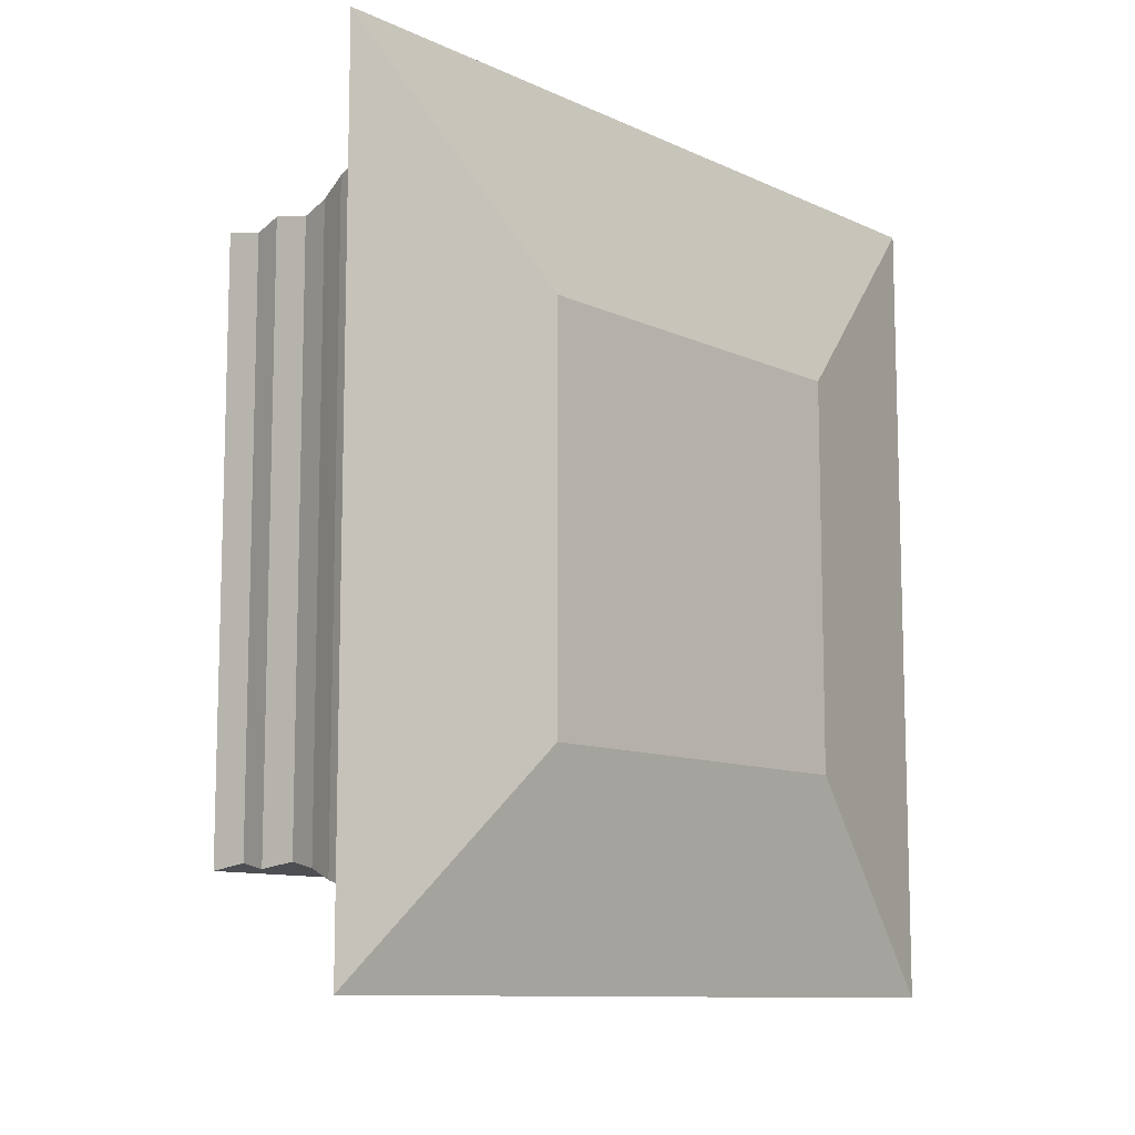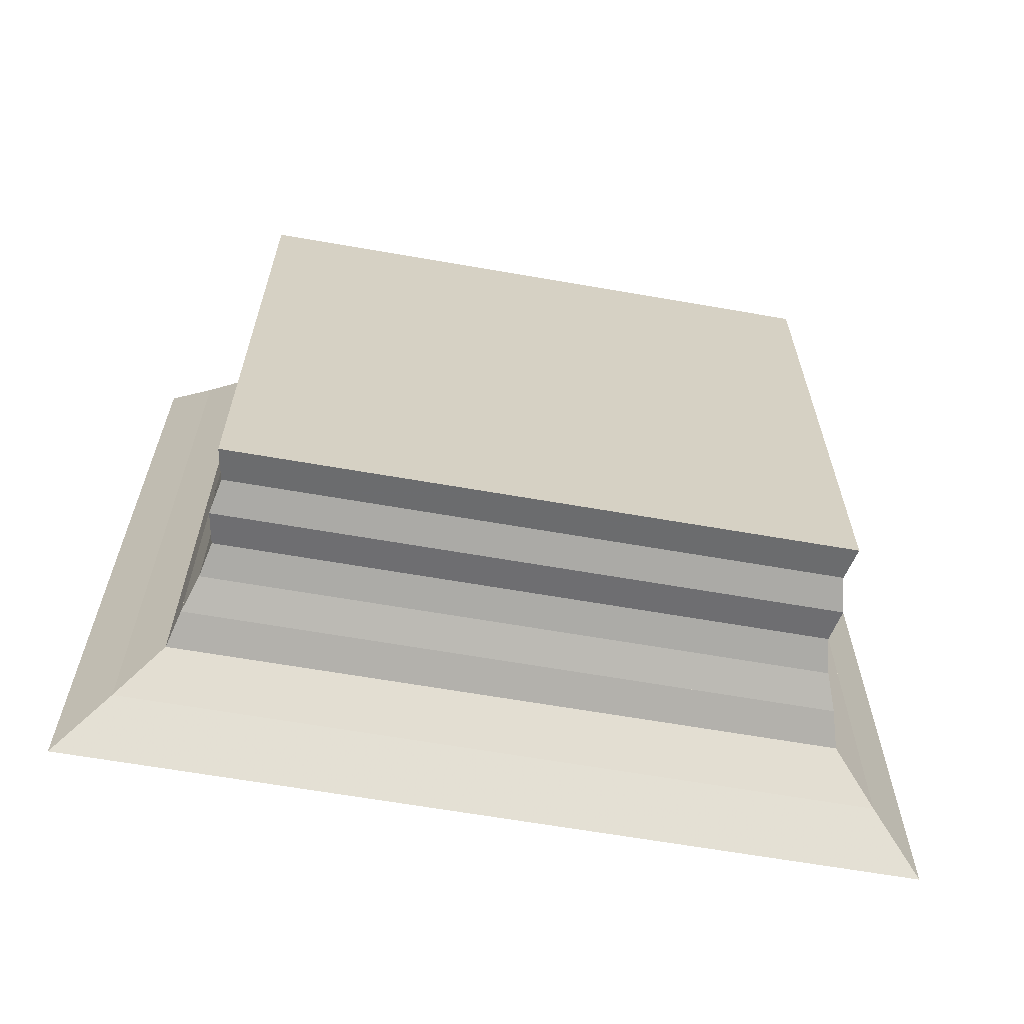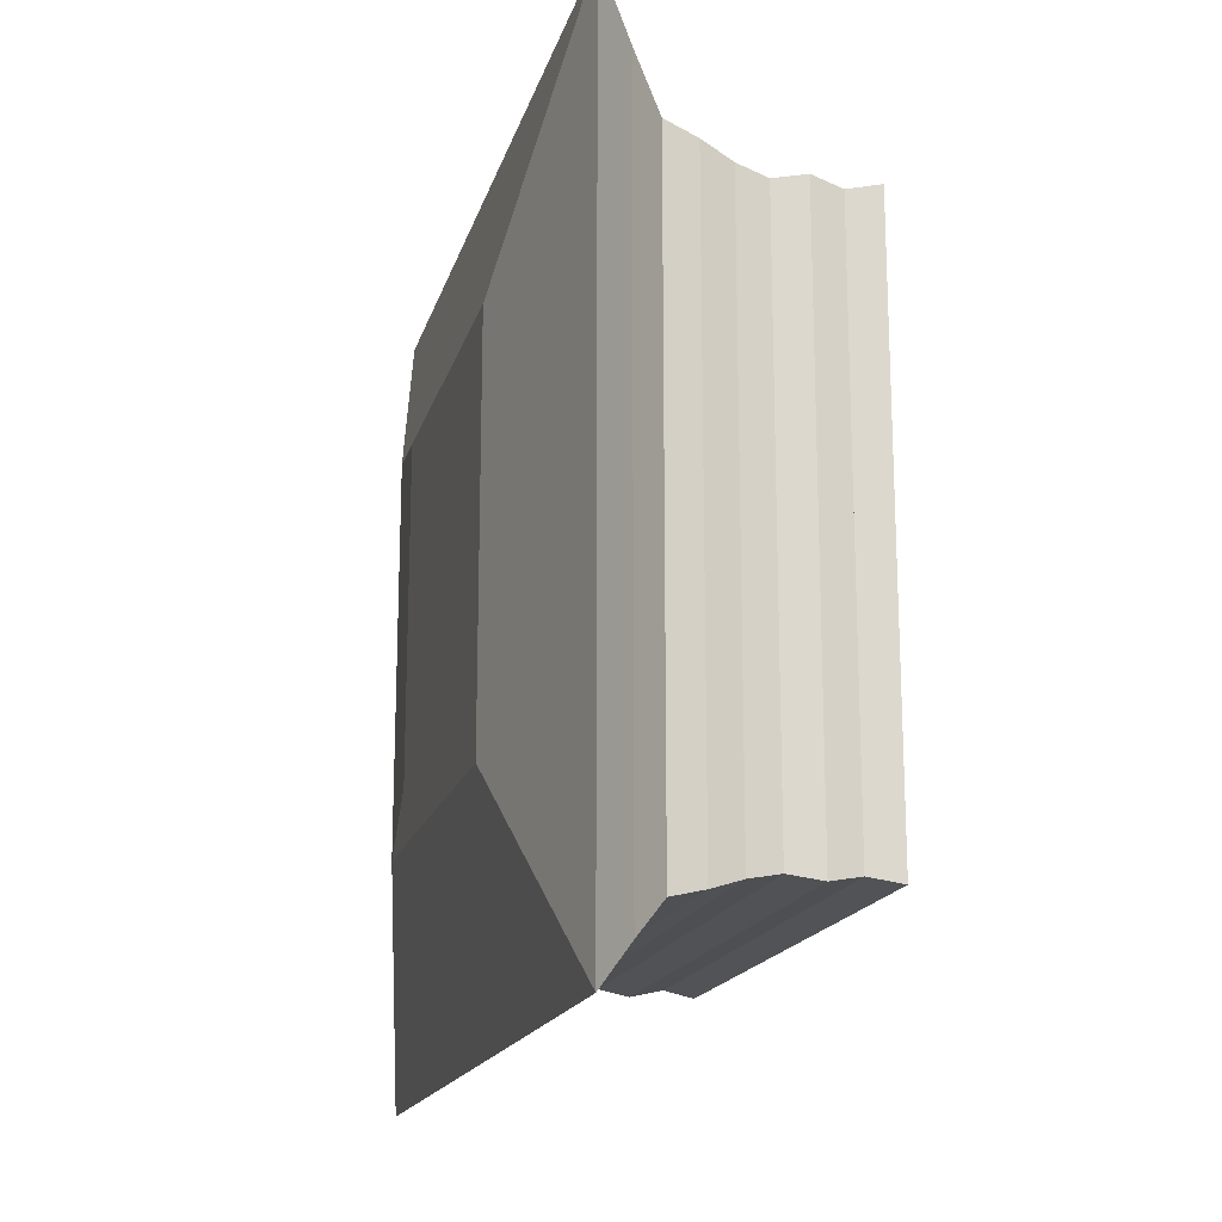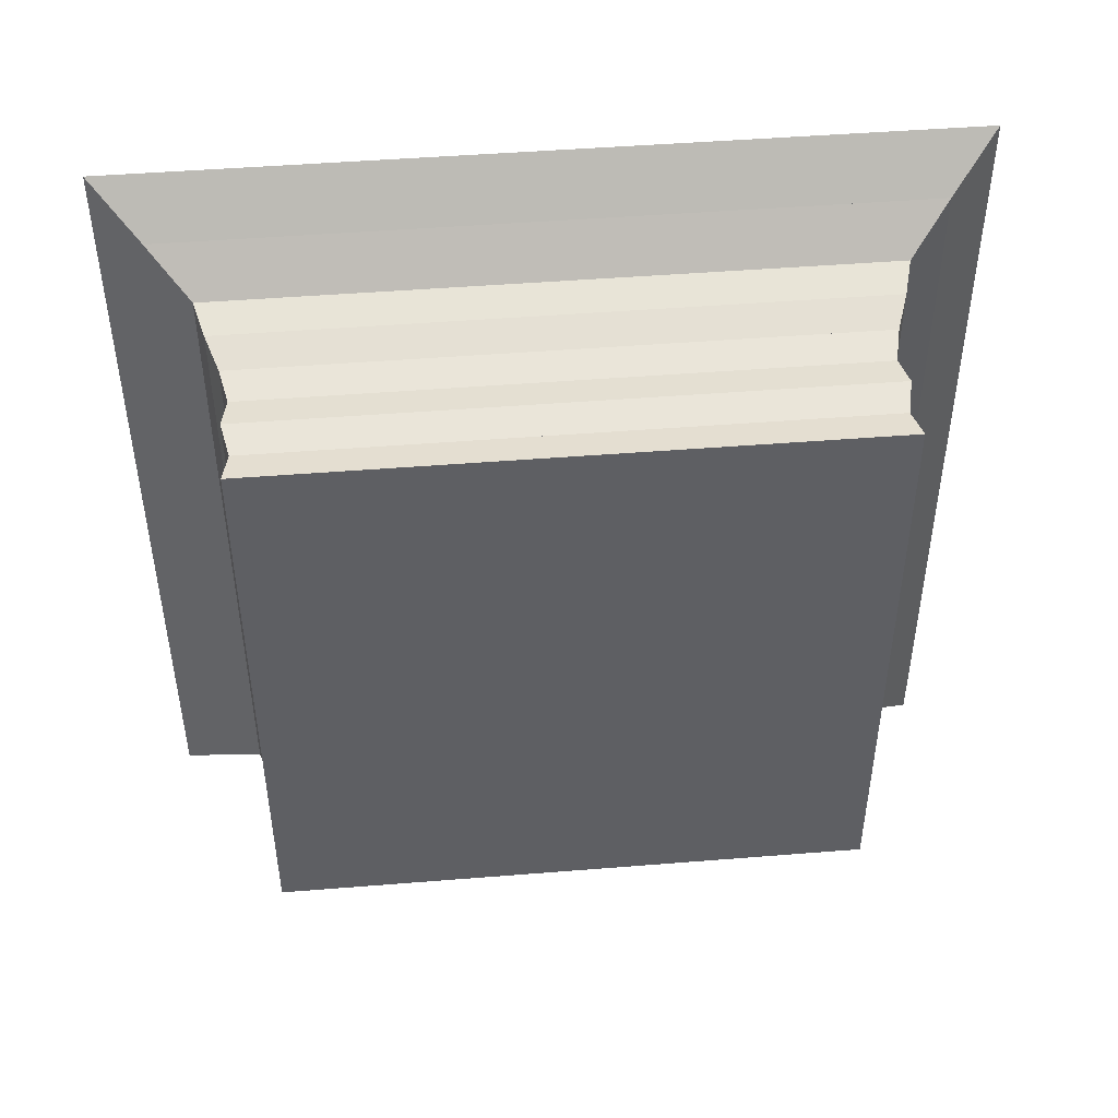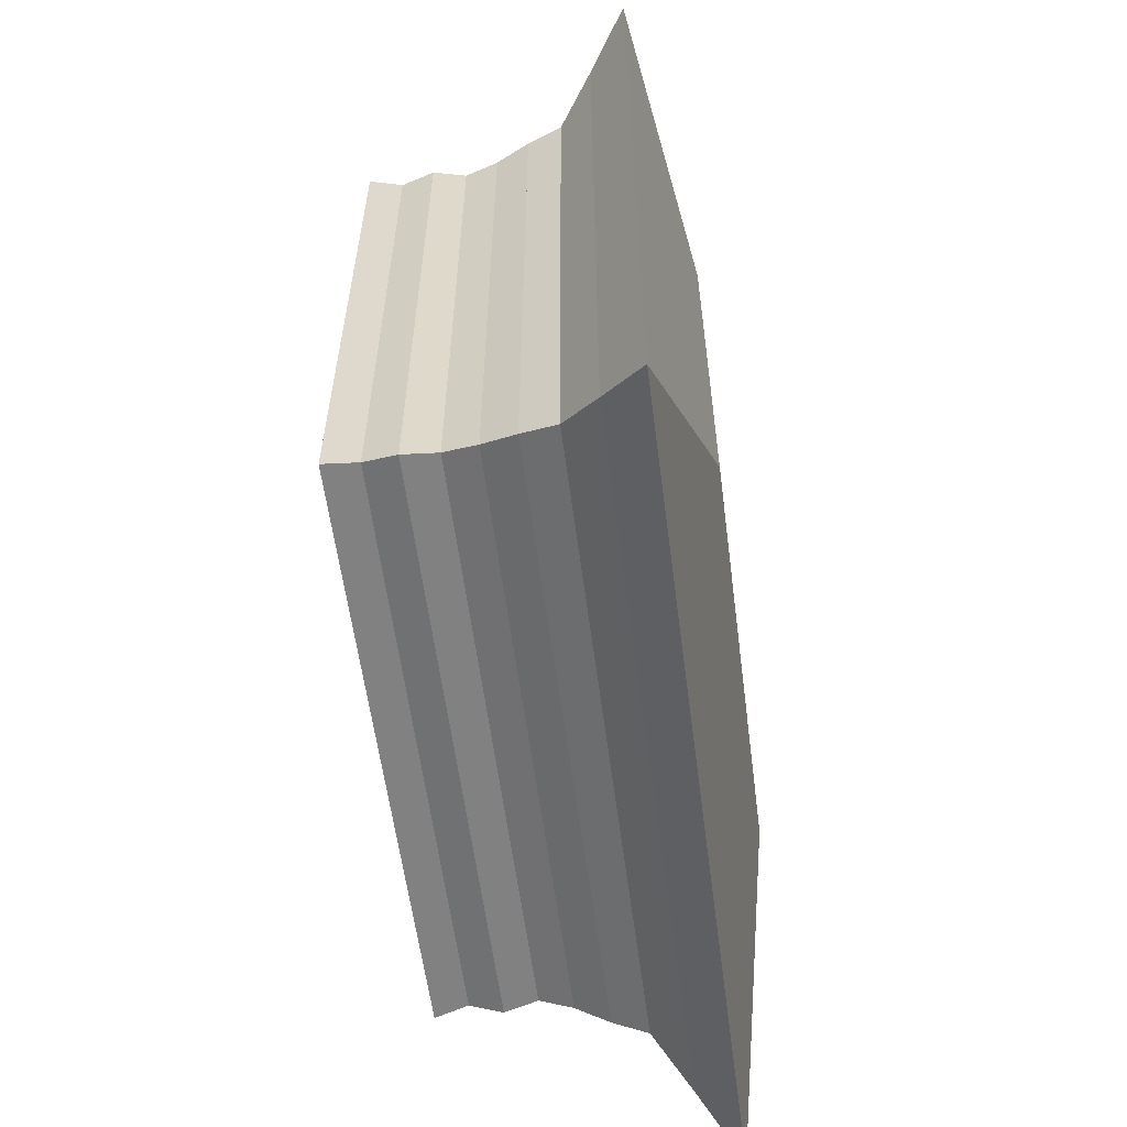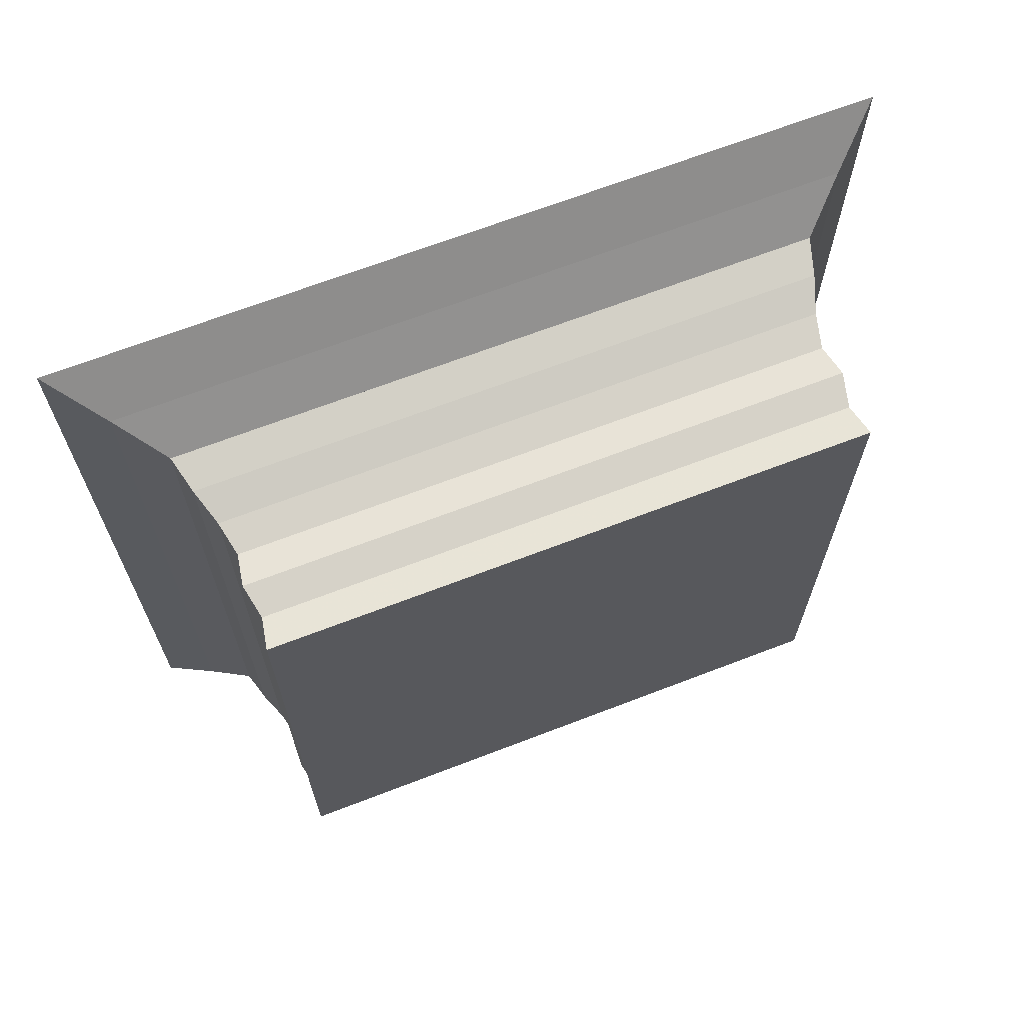
<metadata>
{"format":"obj","ext":"obj","renderer":"f3d","projection":"perspective","resolution":1024,"background":"white","views":[{"elev":-10.4,"azim":-138.9,"up":"+Z"},{"elev":-63.9,"azim":80.0,"up":"+Z"},{"elev":-17.2,"azim":-14.3,"up":"+Z"},{"elev":47.0,"azim":84.8,"up":"+Y"},{"elev":-58.7,"azim":-172.6,"up":"+Z"},{"elev":67.6,"azim":68.9,"up":"+Y"}]}
</metadata>
<code>
v 0 -1 -1
v 0 -1 1
v 0 1 1
v 0 1 -1
v 0.2307 -2.076 -2.076
v 0.2307 -2.076 2.076
v 0.2307 2.076 2.076
v 0.2307 2.076 -2.076
v 0.4348 -1.837 -1.837
v 0.4348 -1.837 1.837
v 0.4348 1.837 1.837
v 0.4348 1.837 -1.837
v 0.6163 -1.634 -1.634
v 0.6163 -1.634 1.634
v 0.6163 1.634 1.634
v 0.6163 1.634 -1.634
v 0.7926 -1.587 -1.587
v 0.7926 -1.587 1.587
v 0.7926 1.587 1.587
v 0.7926 1.587 -1.587
v 0.9623 -1.527 -1.527
v 0.9623 -1.527 1.527
v 0.9623 1.527 1.527
v 0.9623 1.527 -1.527
v 1.128 -1.491 -1.491
v 1.128 -1.491 1.491
v 1.128 1.491 1.491
v 1.128 1.491 -1.491
v 1.297 -1.519 -1.519
v 1.297 -1.519 1.519
v 1.297 1.519 1.519
v 1.297 1.519 -1.519
v 1.462 -1.484 -1.484
v 1.462 -1.484 1.484
v 1.462 1.484 1.484
v 1.462 1.484 -1.484
v 1.63 -1.515 -1.515
v 1.63 -1.515 1.515
v 1.63 1.515 1.515
v 1.63 1.515 -1.515
f 1 2 4 5
f 5 6 7 8
f 5 6 2 1
f 6 7 3 2
f 7 8 4 3
f 8 5 1 4
f 9 10 11 12
f 9 10 6 5
f 10 11 7 6
f 11 12 8 7
f 12 9 5 8
f 13 14 15 16
f 13 14 10 9
f 14 15 11 10
f 15 16 12 11
f 16 13 9 12
f 17 18 19 20
f 17 18 14 13
f 18 19 15 14
f 19 20 16 15
f 20 17 13 16
f 21 22 23 24
f 21 22 18 17
f 22 23 19 18
f 23 24 20 19
f 24 21 17 20
f 25 26 27 28
f 25 26 22 21
f 26 27 23 22
f 27 28 24 23
f 28 25 21 24
f 29 30 31 32
f 29 30 26 25
f 30 31 27 26
f 31 32 28 27
f 32 29 25 28
f 33 34 35 36
f 33 34 30 29
f 34 35 31 30
f 35 36 32 31
f 36 33 29 32
f 37 38 39 40
f 37 38 34 33
f 38 39 35 34
f 39 40 36 35
f 40 37 33 36

</code>
